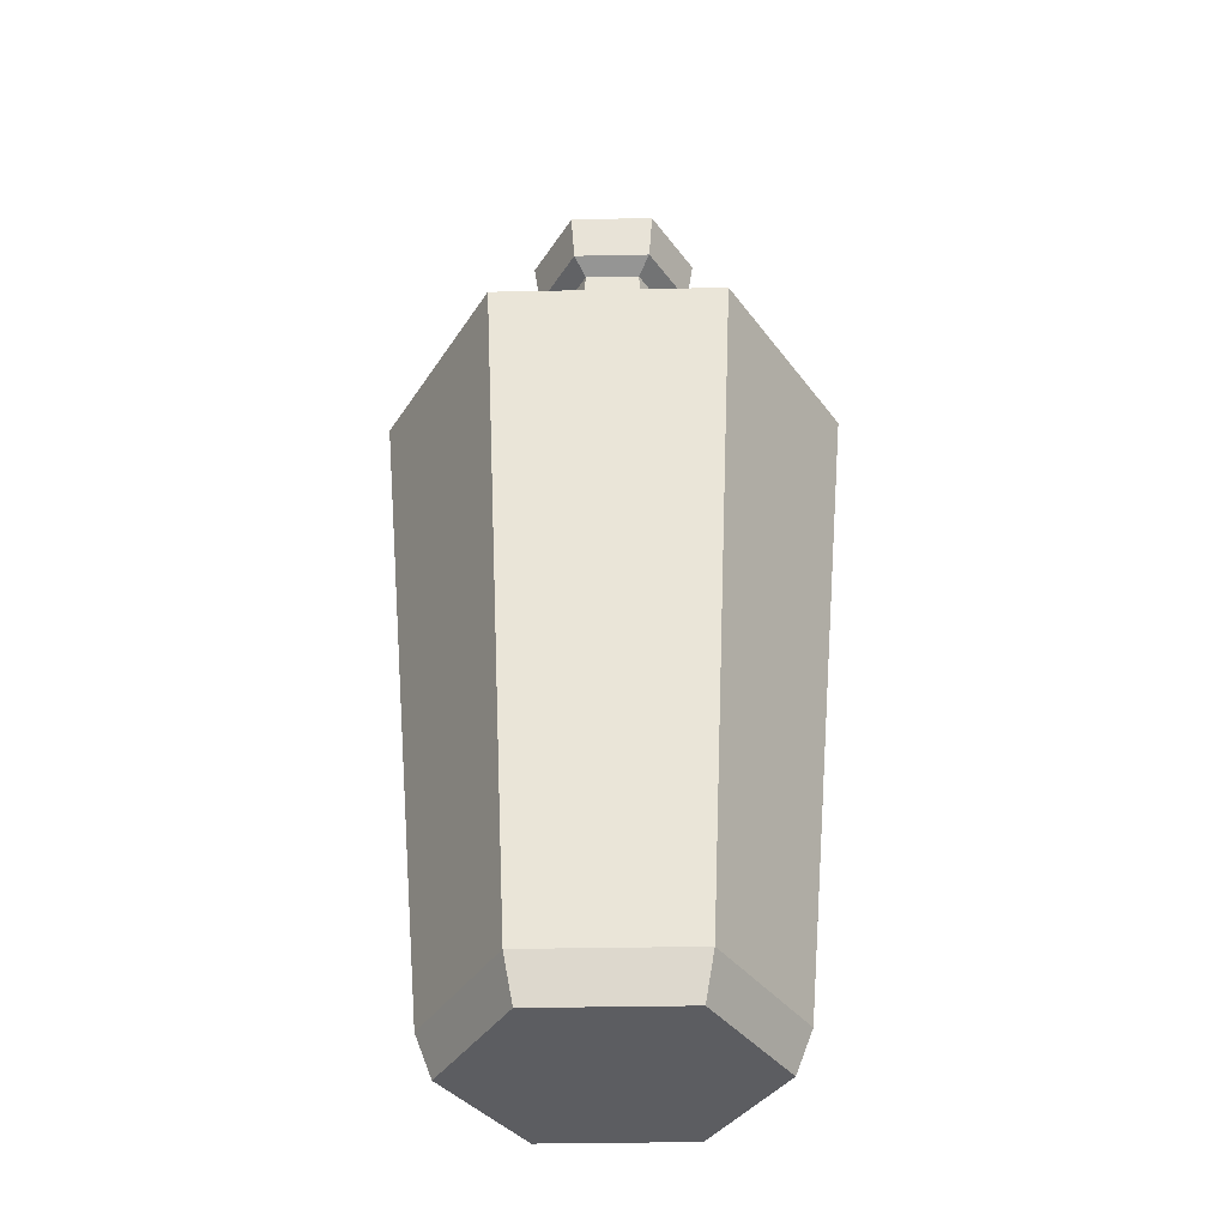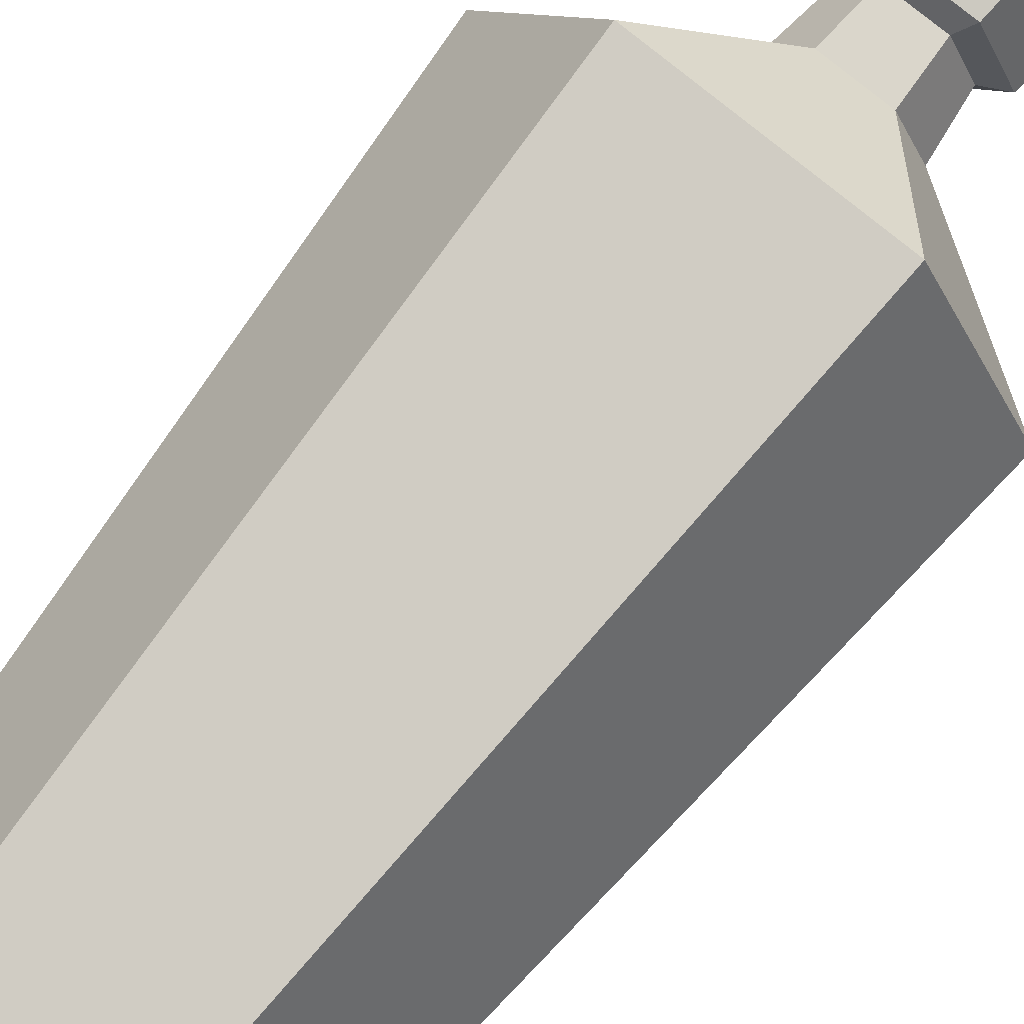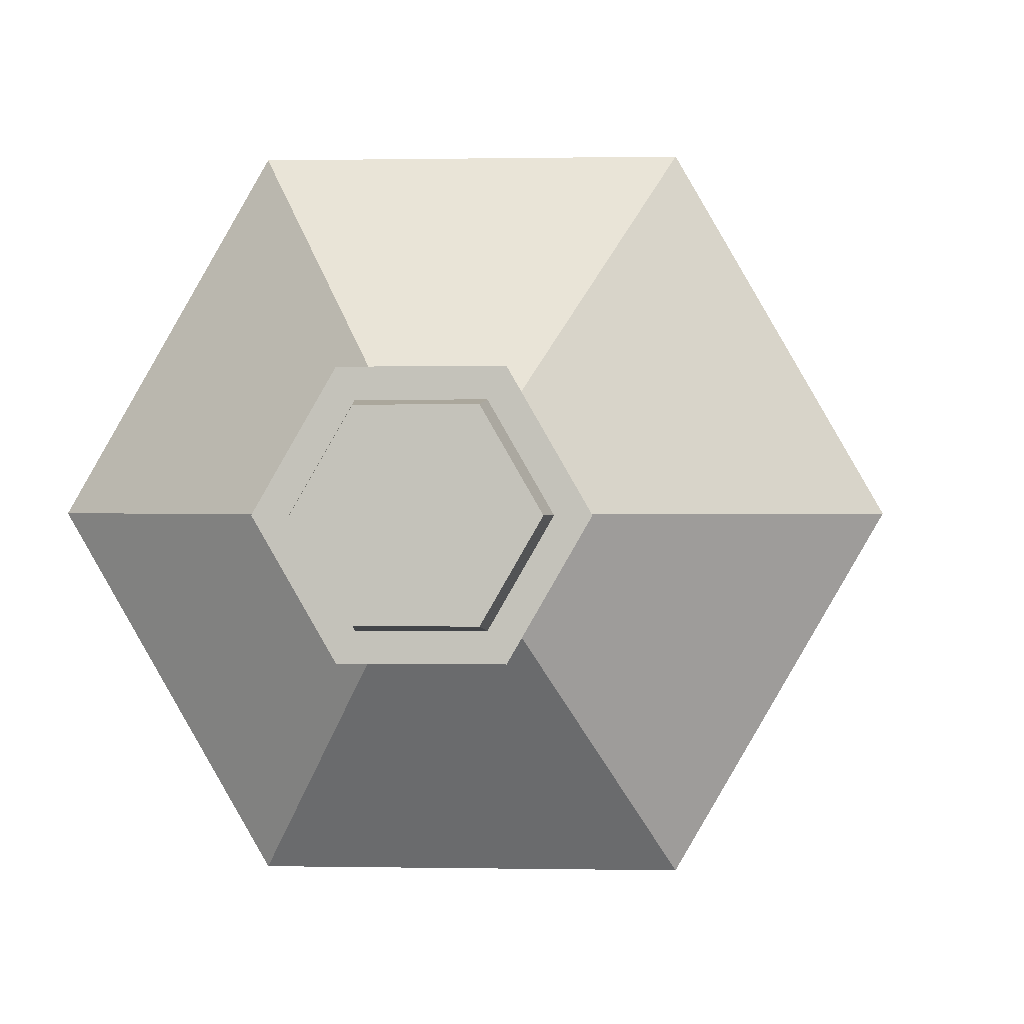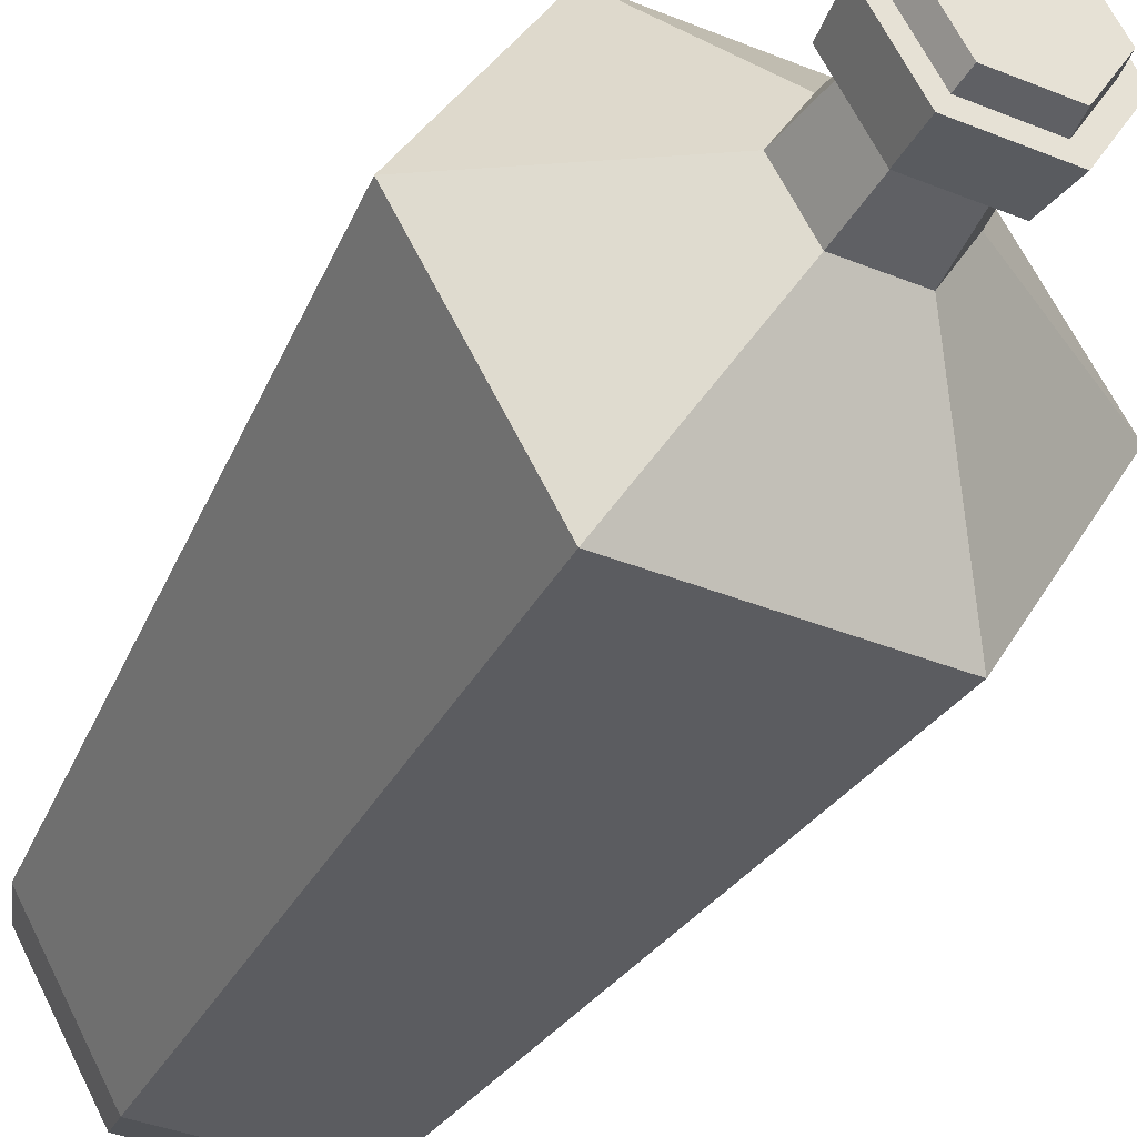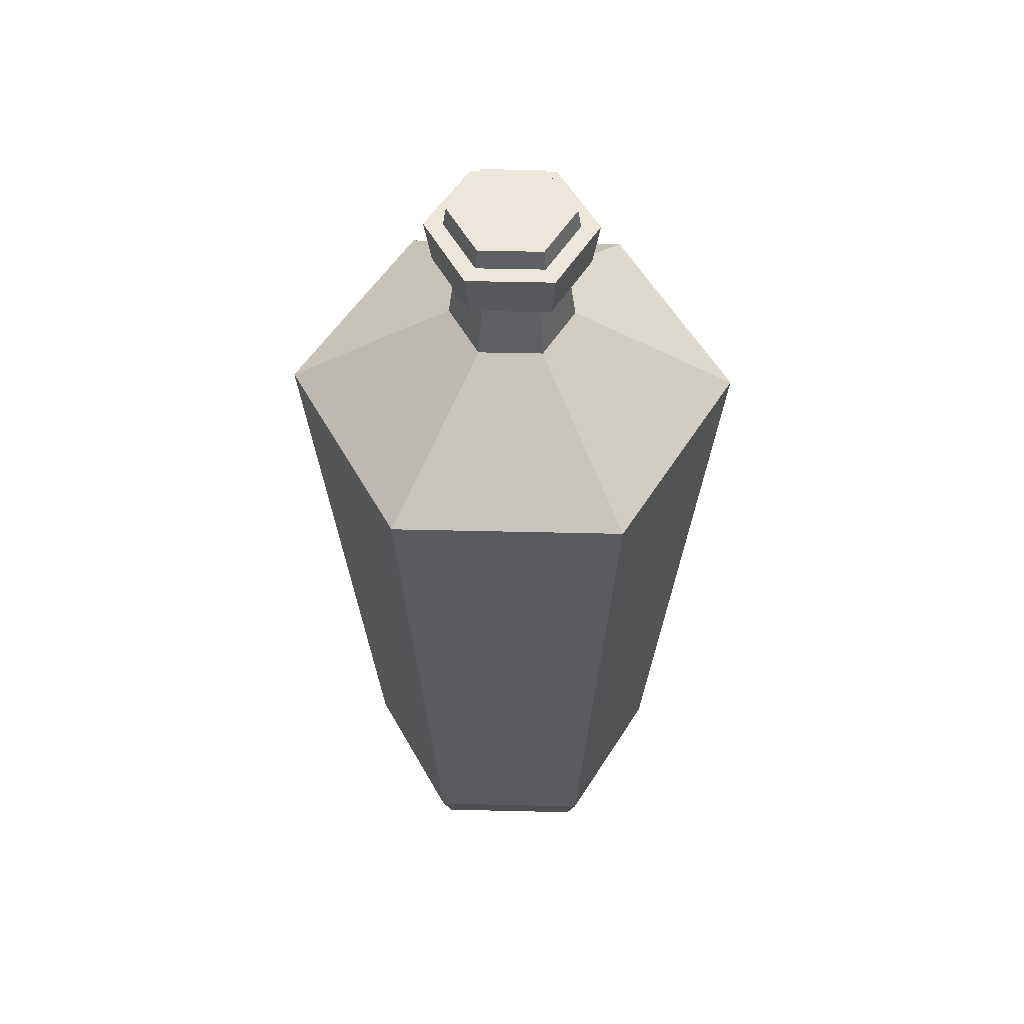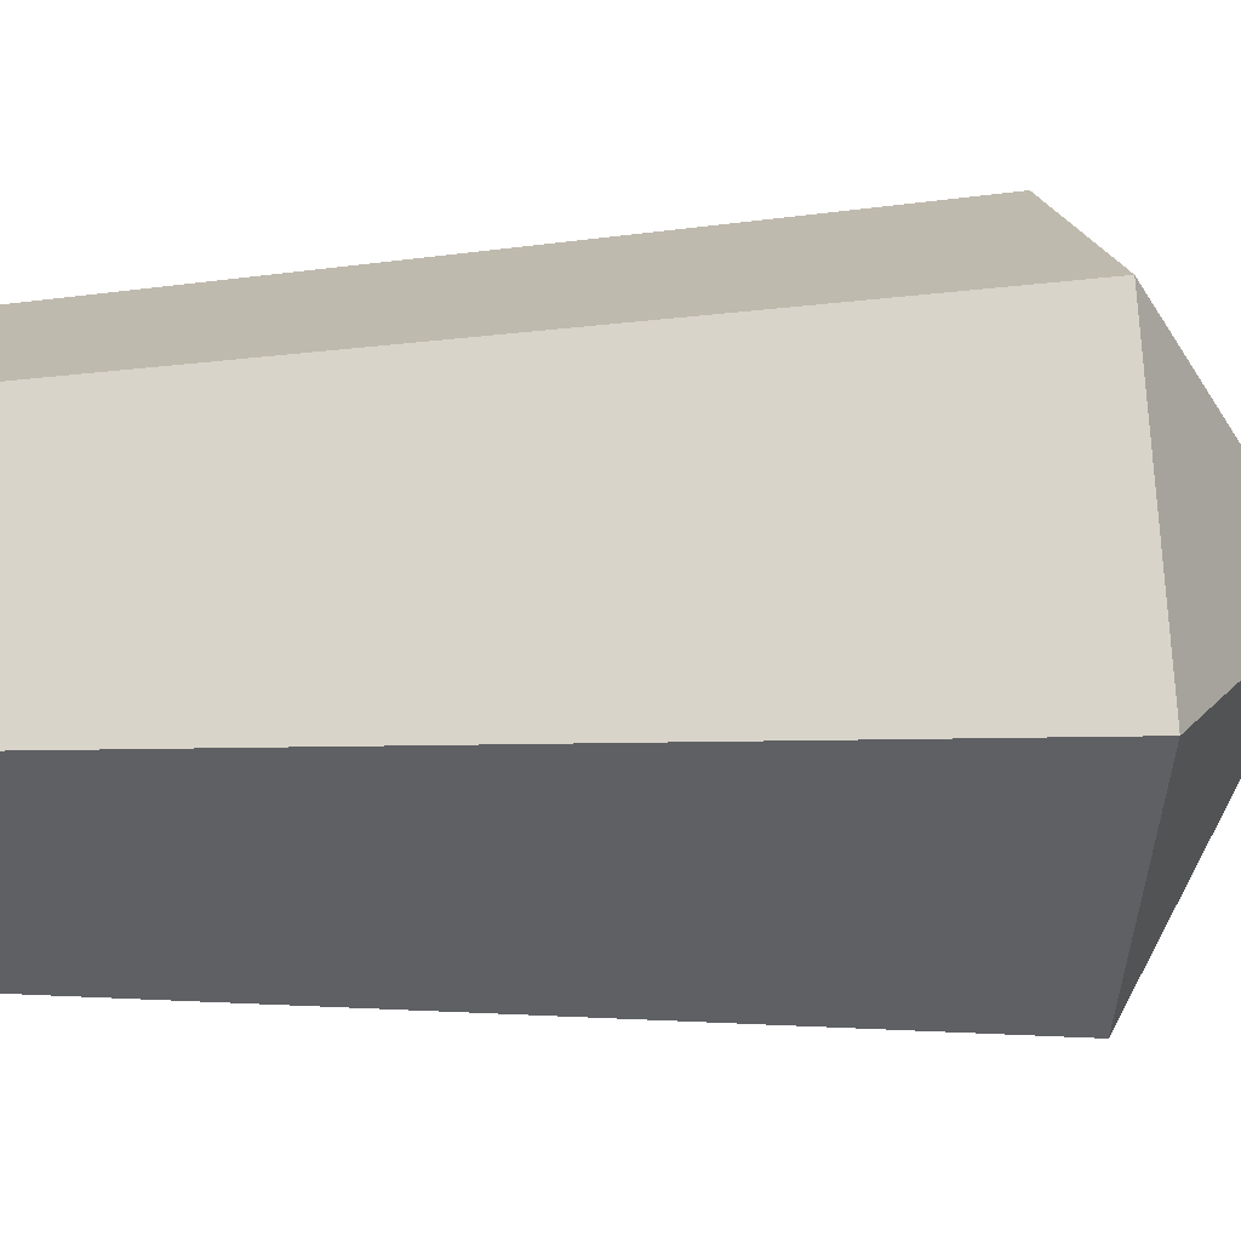
<metadata>
{"format":"obj","ext":"obj","renderer":"f3d","projection":"perspective","resolution":1024,"background":"white","views":[{"elev":-36.4,"azim":61.5,"up":"+Y"},{"elev":79.7,"azim":39.0,"up":"+Z"},{"elev":0.2,"azim":-174.4,"up":"+Z"},{"elev":-38.8,"azim":153.1,"up":"+Z"},{"elev":53.6,"azim":-118.6,"up":"+Y"},{"elev":16.1,"azim":82.5,"up":"+Z"}]}
</metadata>
<code>
o Green_Potion_13_Cylinder.065
v -0.02969 -0.1817 -0.05142
v -0.033 -0.1643 -0.05715
v 0.02969 -0.1817 -0.05142
v 0.033 -0.1643 -0.05715
v 0.05938 -0.1817 0
v 0.06599 -0.1643 0
v 0.02969 -0.1817 0.05142
v 0.033 -0.1643 0.05715
v -0.02969 -0.1817 0.05142
v -0.033 -0.1643 0.05715
v -0.05938 -0.1817 0
v -0.06599 -0.1643 0
v -0.04475 0.09915 -0.07751
v -0.01245 0.1397 -0.02157
v 0.01245 0.1397 -0.02157
v 0.04475 0.09915 -0.07751
v 0.0249 0.1397 -0
v 0.0895 0.09915 0
v 0.01245 0.1397 0.02157
v 0.04475 0.09915 0.07751
v -0.01245 0.1397 0.02157
v -0.04475 0.09915 0.07751
v -0.0249 0.1397 0
v -0.0895 0.09915 0
v -0.01084 0.164 -0.01877
v 0.01084 0.164 -0.01877
v 0.02167 0.164 -0
v 0.01084 0.164 0.01877
v -0.01084 0.164 0.01877
v -0.02167 0.164 0
v -0.01527 0.1687 -0.02645
v 0.01527 0.1687 -0.02645
v 0.03054 0.1687 0
v 0.01527 0.1687 0.02645
v -0.01527 0.1687 0.02645
v -0.03054 0.1687 0
v -0.01223 0.1872 -0.02118
v 0.01223 0.1872 -0.02118
v 0.02446 0.1872 0
v 0.01223 0.1872 0.02118
v -0.01223 0.1872 0.02118
v -0.02446 0.1872 0
v -0.01663 0.1872 -0.02881
v 0.01663 0.1872 -0.02881
v 0.03327 0.1872 0
v 0.01663 0.1872 0.02881
v -0.01663 0.1872 0.02881
v -0.03327 0.1872 0
v -0.01225 0.1953 -0.02122
v -0.01362 0.1788 -0.02358
v -0.0245 0.1953 0
v -0.02723 0.1788 0
v -0.01225 0.1953 0.02122
v -0.01362 0.1788 0.02358
v 0.01225 0.1953 0.02122
v 0.01362 0.1788 0.02358
v 0.0245 0.1953 0
v 0.02723 0.1788 0
v 0.01225 0.1953 -0.02122
v 0.01362 0.1788 -0.02358
f 50 52 51 49
f 52 54 53 51
f 54 56 55 53
f 56 58 57 55
f 58 60 59 57
f 60 50 49 59
f 49 51 53 55 57 59
f 4 16 18 6
f 8 20 22 10
f 10 22 24 12
f 12 24 13 2
f 6 18 20 8
f 15 14 25 26
f 2 4 3 1
f 4 6 5 3
f 6 8 7 5
f 8 10 9 7
f 10 12 11 9
f 12 2 1 11
f 1 3 5 7 9 11
f 2 13 16 4
f 30 29 35 36
f 14 23 30 25
f 21 19 28 29
f 17 15 26 27
f 23 21 29 30
f 19 17 27 28
f 31 36 48 43
f 28 27 33 34
f 26 25 31 32
f 25 30 36 31
f 29 28 34 35
f 27 26 32 33
f 35 34 46 47
f 33 32 44 45
f 36 35 47 48
f 34 33 45 46
f 32 31 43 44
f 37 38 44 43
f 38 39 45 44
f 39 40 46 45
f 40 41 47 46
f 41 42 48 47
f 42 37 43 48
f 16 13 14 15
f 18 16 15 17
f 20 18 17 19
f 22 20 19 21
f 24 22 21 23
f 23 14 13 24

</code>
